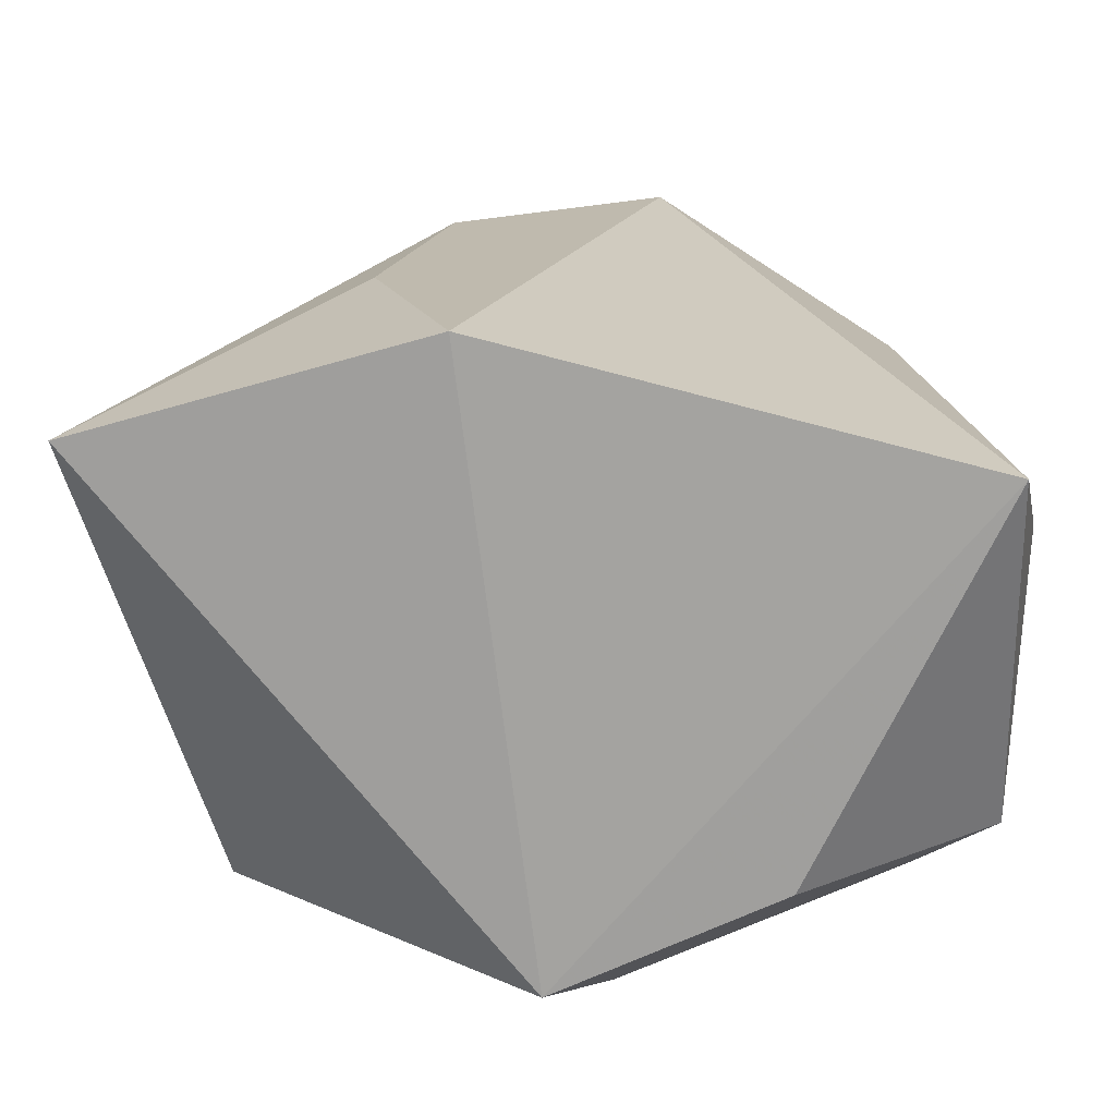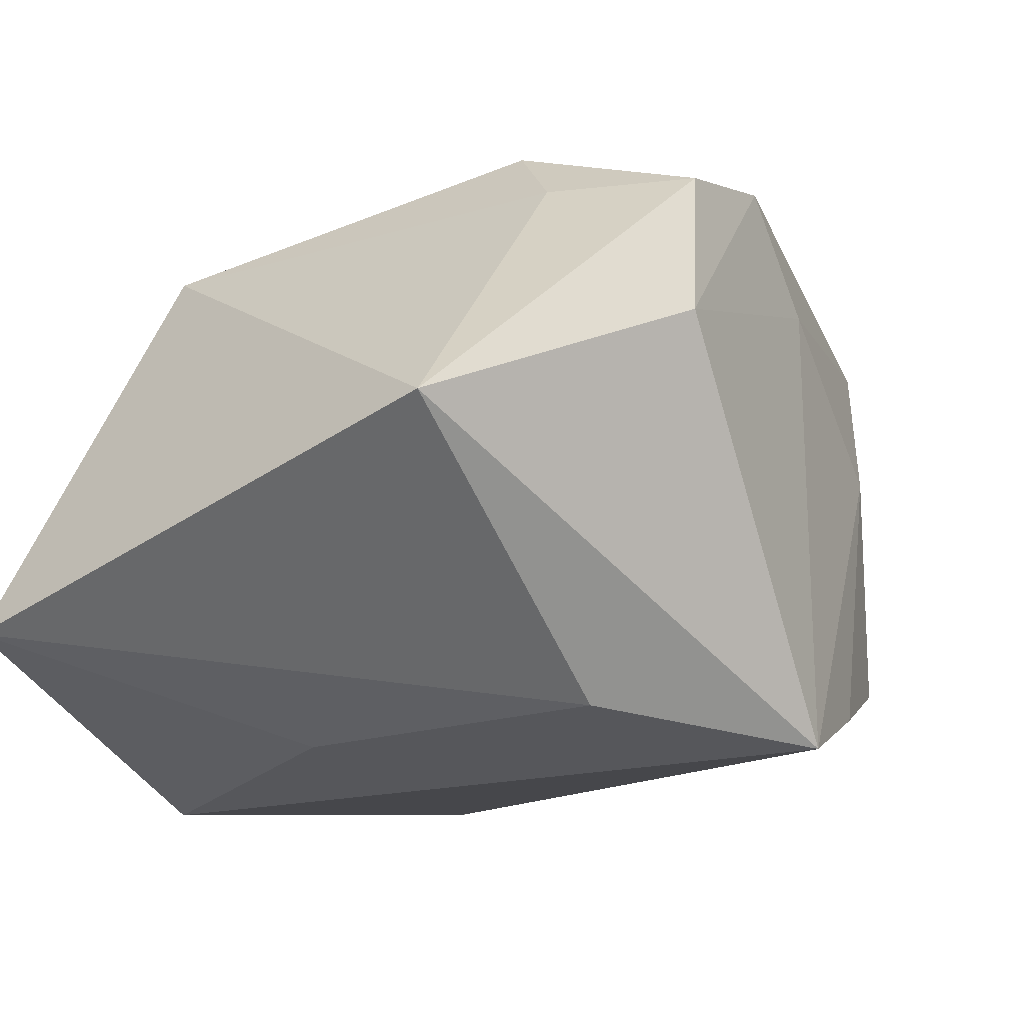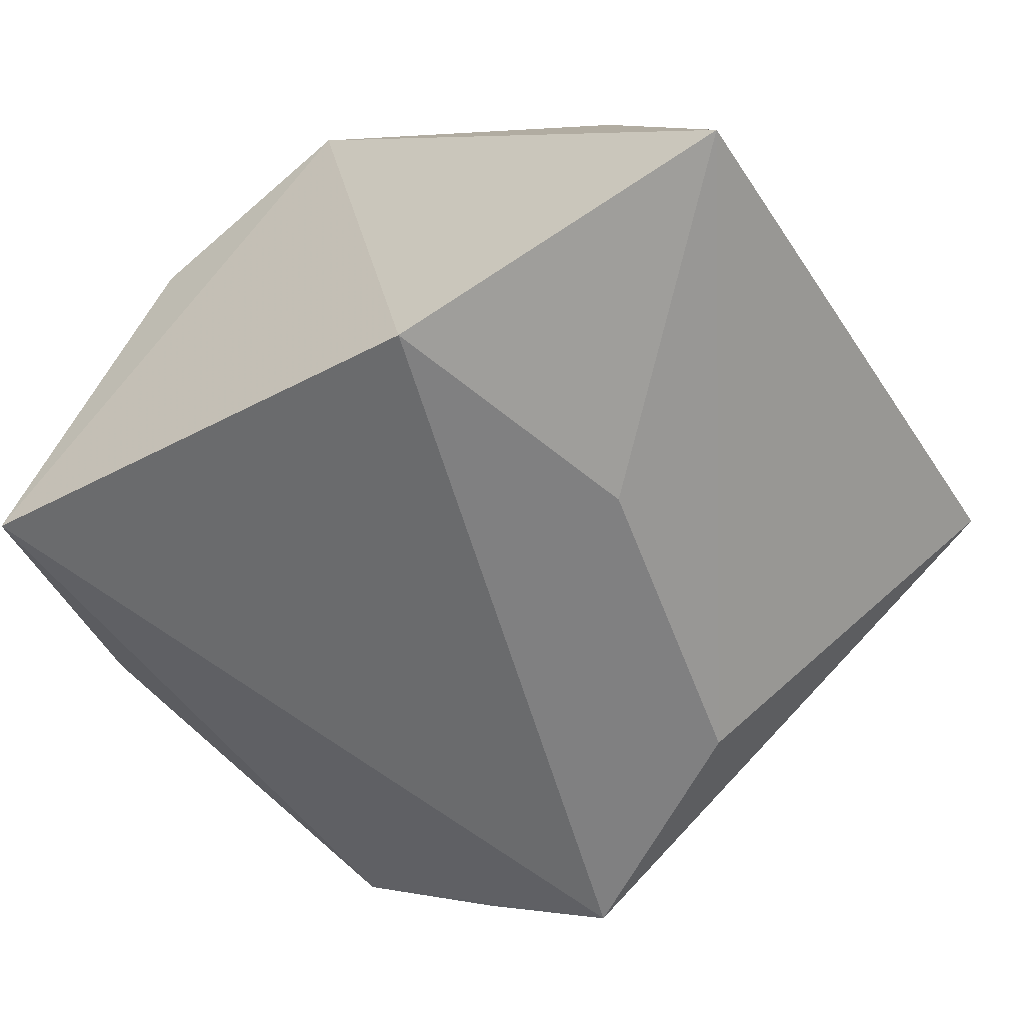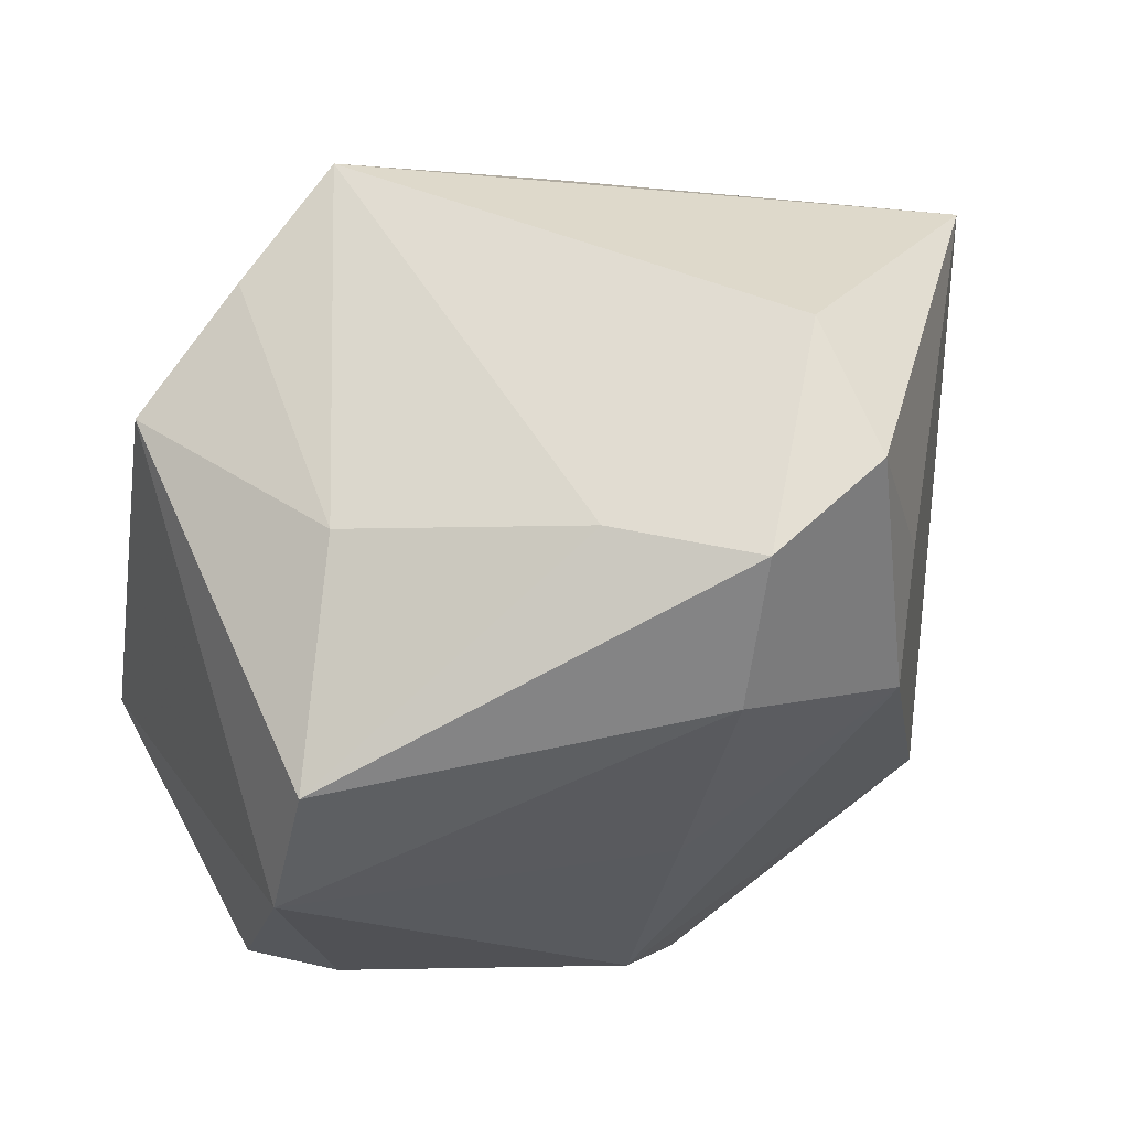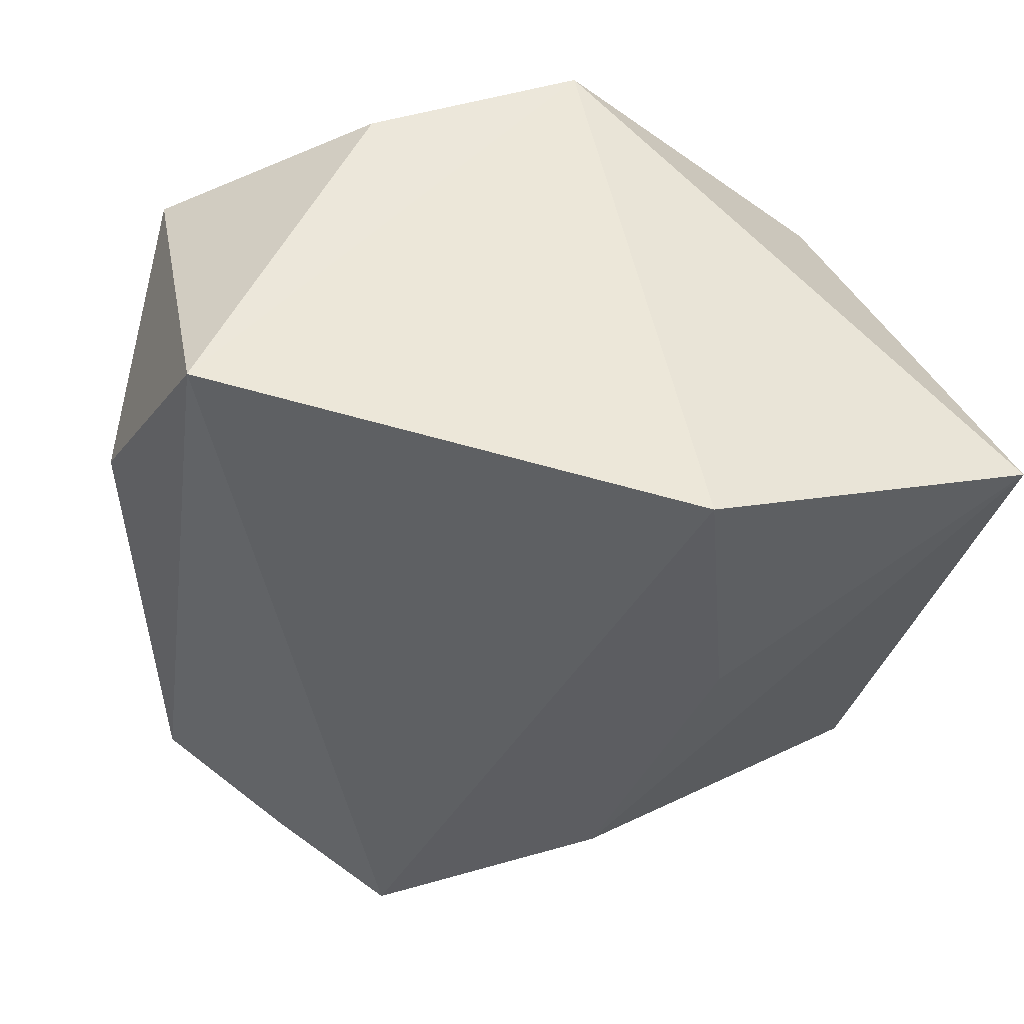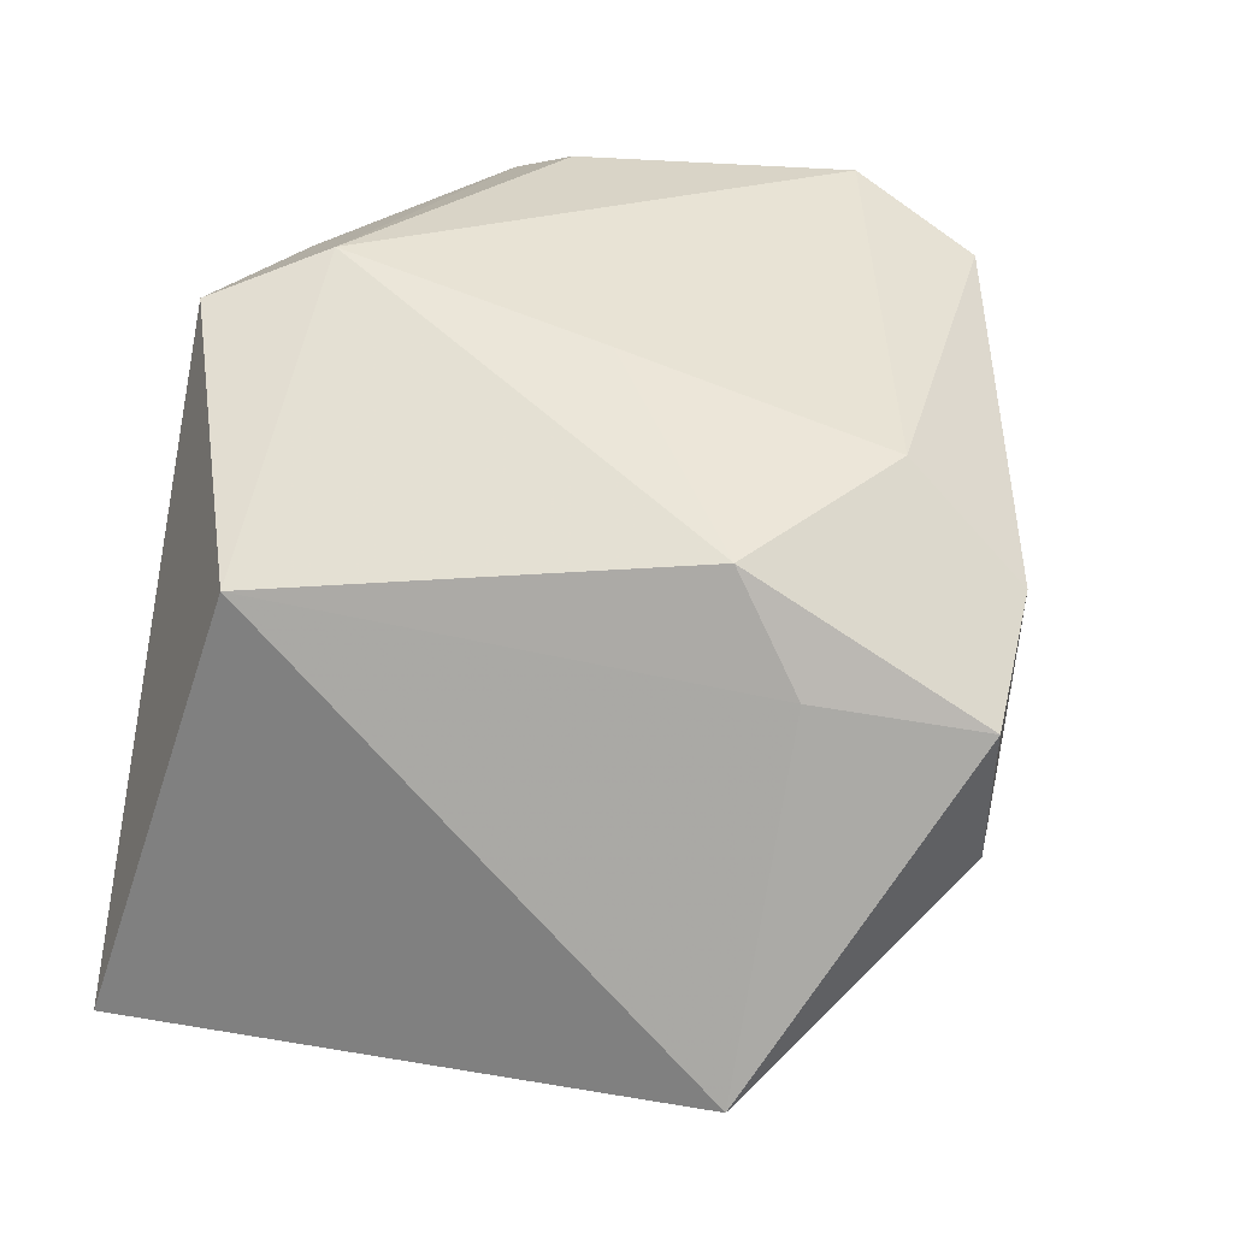
<metadata>
{"format":"obj","ext":"obj","renderer":"f3d","projection":"perspective","resolution":1024,"background":"white","views":[{"elev":-71.9,"azim":175.5,"up":"+Y"},{"elev":-20.8,"azim":128.0,"up":"+Z"},{"elev":-58.0,"azim":31.6,"up":"+Z"},{"elev":62.9,"azim":-25.4,"up":"+Y"},{"elev":-41.6,"azim":-11.1,"up":"+Z"},{"elev":48.2,"azim":107.7,"up":"+Z"}]}
</metadata>
<code>
v 0.01278 -0.005406 -0.01853
v -0.004283 -0.01634 0.01991
v -0.004843 0.02273 -0.01956
v -0.02328 -0.02193 -0.01396
v 0.02872 0.01686 -0.004168
v 0.02872 -0.02076 -0.01167
v 0.007844 -0.02253 -0.01971
v -0.01264 0.02074 -0.01562
v -0.01349 -0.02221 0.01093
v 0.01226 0.01178 0.01991
v 0.005341 0.02588 0.01541
v -0.0143 0.0217 0.001871
v -0.001156 0.00109 0.01991
v 0.0001114 -0.02292 0.01802
v 0.01565 0.01648 0.0144
v 0.001932 0.01824 0.01973
v -0.02158 0.01714 0.01382
v -0.02189 -0.008135 0.01491
v -0.001634 0.02471 0.009393
v 0.01339 0.02645 0.01303
v 0.0186 -0.01403 0.01582
v -0.02627 -0.0135 0.009382
v -0.02105 0.01774 -0.01151
v -0.02747 -0.005269 -0.006531
v -0.02473 0.008873 0.01581
v 0.008852 0.0145 -0.01827
v 0.0141 0.02659 0.003605
f 4 3 7
f 7 3 1
f 1 6 7
f 26 1 3
f 6 1 26
f 24 4 22
f 27 3 19
f 23 4 24
f 3 4 23
f 14 21 2
f 6 21 14
f 7 6 14
f 14 4 7
f 5 21 6
f 6 26 5
f 5 3 27
f 5 26 3
f 18 22 2
f 24 22 25
f 25 23 24
f 17 23 25
f 22 18 25
f 25 18 2
f 17 25 16
f 3 23 8
f 17 19 12
f 12 23 17
f 12 8 23
f 12 19 3
f 3 8 12
f 9 22 4
f 4 14 9
f 2 22 9
f 9 14 2
f 27 19 11
f 11 19 17
f 17 16 11
f 13 25 2
f 13 16 25
f 10 11 16
f 2 21 10
f 16 13 10
f 10 13 2
f 11 10 20
f 20 5 27
f 27 11 20
f 5 20 15
f 15 20 10
f 21 5 15
f 15 10 21

</code>
